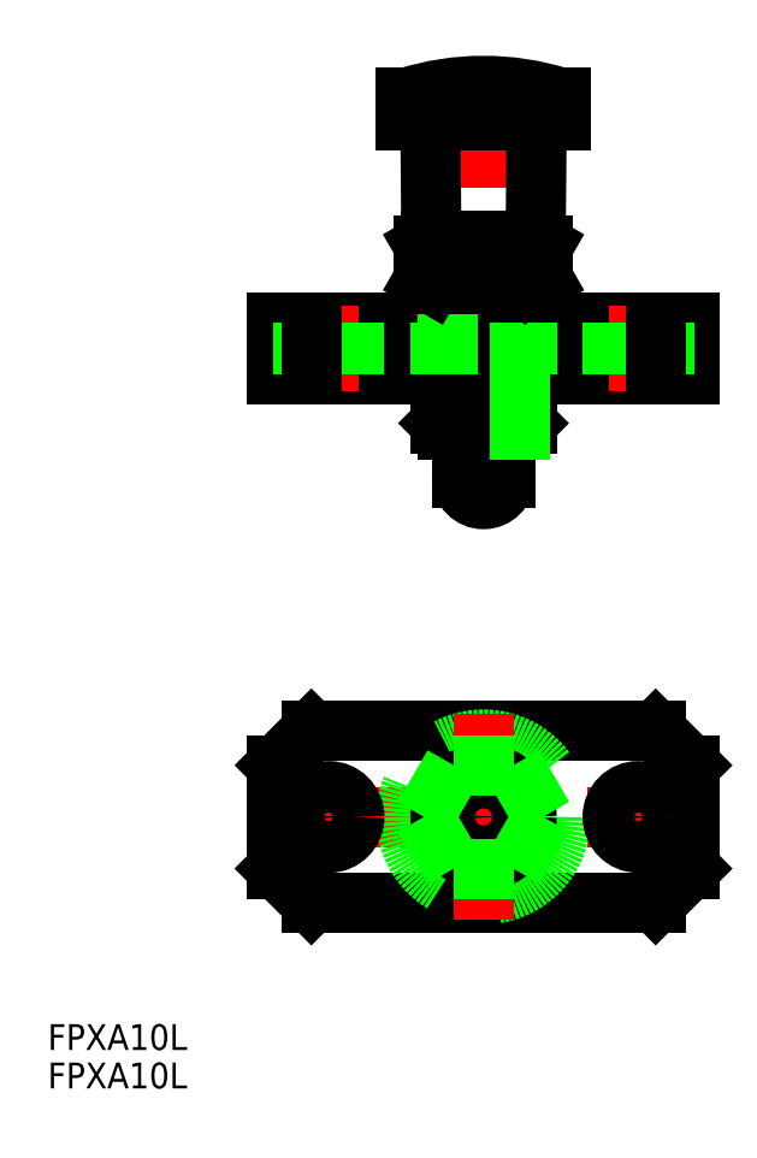
<metadata>
{"format":"dxf","ext":"dxf","renderer":"ezdxf+matplotlib","layout":"modelspace","background":"white","min_lineweight":24,"dpi":150}
</metadata>
<code>
0
SECTION
2
ENTITIES
0
LINE
8
CENTER
10
-9.24e-14
20
34.92
30
0
11
-2.072e-13
21
86.92
31
0
0
ARC
8
0
10
-9.64e-14
20
39.42
30
0
40
2.5
50
180
51
0
0
LINE
8
0
10
9
20
83.52
30
0
11
-9
21
83.52
31
0
0
LINE
8
0
10
9
20
80.92
30
0
11
-9
21
80.92
31
0
0
LINE
8
0
10
-5
20
59.92
30
0
11
5
21
59.92
31
0
0
ARC
8
0
10
-1.985e-13
20
55.29
30
0
40
29.63
50
72.32
51
107.7
0
LINE
8
0
10
4.188
20
59.92
30
0
11
5
21
61.32
31
0
0
LINE
8
0
10
-6.055
20
66.92
30
0
11
-6.156
21
78.44
31
0
0
LINE
8
0
10
4.188
20
59.92
30
0
11
4.188
21
57.42
31
0
0
LINE
8
0
10
-4.188
20
44.92
30
0
11
-4.188
21
51.42
31
0
0
LINE
8
0
10
-5
20
61.92
30
0
11
-5
21
57.42
31
0
0
LINE
8
0
10
-4.188
20
44.92
30
0
11
4.188
21
44.92
31
0
0
LINE
8
0
10
-2.5
20
39.42
30
0
11
-2.5
21
44.92
31
0
0
LINE
8
0
10
2.5
20
39.42
30
0
11
2.5
21
44.92
31
0
0
LINE
8
0
10
-4.188
20
59.92
30
0
11
-5
21
61.32
31
0
0
ARC
8
0
10
-8.656
20
78.42
30
0
40
2.5
50
0.5
51
90
0
LINE
8
0
10
-9
20
80.92
30
0
11
-9
21
83.52
31
0
0
LINE
8
0
10
-5
20
80.92
30
0
11
-5
21
83.52
31
0
0
LINE
8
0
10
-6.25
20
80.92
30
0
11
-6.25
21
83.52
31
0
0
LINE
8
0
10
-7.5
20
80.92
30
0
11
-7.5
21
83.52
31
0
0
LINE
8
0
10
-8.5
20
80.92
30
0
11
-8.5
21
83.52
31
0
0
LINE
8
0
10
-2.198e-13
20
80.92
30
0
11
-2.198e-13
21
83.52
31
0
0
LINE
8
0
10
-1.25
20
80.92
30
0
11
-1.25
21
83.52
31
0
0
LINE
8
0
10
-2.5
20
80.92
30
0
11
-2.5
21
83.52
31
0
0
LINE
8
0
10
-3.75
20
80.92
30
0
11
-3.75
21
83.52
31
0
0
LINE
8
0
10
1.25
20
80.92
30
0
11
1.25
21
83.52
31
0
0
LINE
8
0
10
3.75
20
80.92
30
0
11
3.75
21
83.52
31
0
0
LINE
8
0
10
2.5
20
80.92
30
0
11
2.5
21
83.52
31
0
0
LINE
8
0
10
6.055
20
66.92
30
0
11
6.156
21
78.44
31
0
0
LINE
8
0
10
5
20
45.73
30
0
11
5
21
51.42
31
0
0
ARC
8
0
10
8.656
20
78.42
30
0
40
2.5
50
90
51
179.5
0
LINE
8
0
10
9
20
80.92
30
0
11
9
21
83.52
31
0
0
LINE
8
0
10
8.5
20
80.92
30
0
11
8.5
21
83.52
31
0
0
LINE
8
0
10
7.5
20
80.92
30
0
11
7.5
21
83.52
31
0
0
LINE
8
0
10
6.25
20
80.92
30
0
11
6.25
21
83.52
31
0
0
LINE
8
0
10
5
20
80.92
30
0
11
5
21
83.52
31
0
0
LINE
8
0
10
-20
20
-10
30
0
11
20
21
-10
31
0
0
LINE
8
0
10
-20
20
10
30
0
11
20
21
10
31
0
0
LINE
8
CENTER
10
-26
20
0
30
0
11
26
21
0
31
0
0
CIRCLE
8
0
10
0
20
0
30
0
40
9
0
CIRCLE
8
0
10
0
20
0
30
0
40
4.188
0
LINE
8
CENTER
10
0
20
12
30
0
11
0
21
-12
31
0
0
CIRCLE
8
0
10
0
20
0
30
0
40
5
0
CIRCLE
8
0
10
0
20
0
30
0
40
2.5
0
LINE
8
0
10
24
20
6
30
0
11
24
21
-6
31
0
0
LINE
8
0
10
-24
20
6
30
0
11
-24
21
-6
31
0
0
LINE
8
CENTER
10
18
20
5
30
0
11
18
21
-5
31
0
0
LINE
8
CENTER
10
-18
20
5
30
0
11
-18
21
-5
31
0
0
LINE
8
0
10
-4.188
20
44.92
30
0
11
-5
21
45.73
31
0
0
LINE
8
0
10
4.188
20
44.92
30
0
11
5
21
45.73
31
0
0
LINE
8
0
10
-5
20
45.73
30
0
11
5
21
45.73
31
0
0
LINE
8
0
10
-24
20
57.42
30
0
11
24
21
57.42
31
0
0
LINE
8
0
10
-24
20
51.42
30
0
11
24
21
51.42
31
0
0
LINE
8
0
10
24
20
51.42
30
0
11
24
21
57.42
31
0
0
LINE
8
0
10
-24
20
51.42
30
0
11
-24
21
57.42
31
0
0
LINE
8
CENTER
10
18
20
49.42
30
0
11
18
21
59.42
31
0
0
LINE
8
CENTER
10
-18
20
49.42
30
0
11
-18
21
59.42
31
0
0
LINE
8
0
10
15
20
51.42
30
0
11
15
21
57.42
31
0
0
LINE
8
0
10
21
20
51.42
30
0
11
21
21
57.42
31
0
0
LINE
8
0
10
-21
20
51.42
30
0
11
-21
21
57.42
31
0
0
LINE
8
0
10
-15
20
51.42
30
0
11
-15
21
57.42
31
0
0
CIRCLE
8
0
10
-18
20
0
30
0
40
3
0
CIRCLE
8
0
10
18
20
0
30
0
40
3
0
LINE
8
0
10
6.928
20
-3.6e-15
30
0
11
3.464
21
6
31
0
0
LINE
8
0
10
3.464
20
6
30
0
11
-3.464
21
6
31
0
0
LINE
8
0
10
-6.928
20
3.6e-15
30
0
11
-3.464
21
-6
31
0
0
LINE
8
0
10
-3.464
20
6
30
0
11
-6.928
21
3.6e-15
31
0
0
LINE
8
0
10
-3.464
20
-6
30
0
11
3.464
21
-6
31
0
0
LINE
8
0
10
3.464
20
-6
30
0
11
6.928
21
-3.6e-15
31
0
0
LINE
8
0
10
-24
20
6
30
0
11
-20
21
10
31
0
0
LINE
8
0
10
-24
20
-6
30
0
11
-20
21
-10
31
0
0
LINE
8
0
10
24
20
-6
30
0
11
20
21
-10
31
0
0
LINE
8
0
10
24
20
6
30
0
11
20
21
10
31
0
0
LINE
8
0
10
-20
20
51.42
30
0
11
-20
21
57.42
31
0
0
LINE
8
0
10
20
20
51.42
30
0
11
20
21
57.42
31
0
0
LINE
8
0
10
-4.188
20
57.42
30
0
11
-4.188
21
59.92
31
0
0
LINE
8
0
10
-5
20
51.42
30
0
11
-5
21
45.73
31
0
0
LINE
8
0
10
4.188
20
51.42
30
0
11
4.188
21
44.92
31
0
0
LINE
8
0
10
5
20
57.42
30
0
11
5
21
61.92
31
0
0
LINE
8
0
10
-5
20
57.42
30
0
11
-5
21
51.42
31
0
0
LINE
8
0
10
-4.188
20
57.42
30
0
11
-4.188
21
51.42
31
0
0
LINE
8
0
10
4.188
20
57.42
30
0
11
4.188
21
51.42
31
0
0
LINE
8
0
10
5
20
57.42
30
0
11
5
21
51.42
31
0
0
INSERT
8
0
2
*U2
10
0
20
0
30
0
0
INSERT
8
0
2
*U3
10
0
20
0
30
0
0
LINE
8
0
10
-6.055
20
66.92
30
0
11
6.055
21
66.92
31
0
0
LINE
8
0
10
-6
20
61.92
30
0
11
6
21
61.92
31
0
0
ARC
8
0
10
-5.196
20
63.85
30
0
40
3.067
50
55.62
51
115.6
0
ARC
8
0
10
-5.196
20
64.98
30
0
40
3.067
50
244.4
51
304.4
0
LINE
8
0
10
-6.928
20
66.38
30
0
11
-6.928
21
62.45
31
0
0
LINE
8
0
10
-6
20
66.92
30
0
11
-6.928
21
66.38
31
0
0
LINE
8
0
10
-6
20
61.92
30
0
11
-6.928
21
62.45
31
0
0
ARC
8
0
10
5.196
20
63.85
30
0
40
3.067
50
64.38
51
124.4
0
ARC
8
0
10
5.196
20
64.98
30
0
40
3.067
50
235.6
51
295.6
0
LINE
8
0
10
-3.464
20
62.45
30
0
11
-3.464
21
66.38
31
0
0
LINE
8
0
10
3.464
20
66.38
30
0
11
3.464
21
62.45
31
0
0
ARC
8
0
10
-2.096e-13
20
55.45
30
0
40
11.46
50
72.41
51
107.6
0
ARC
8
0
10
-1.528e-13
20
73.38
30
0
40
11.46
50
252.4
51
287.6
0
LINE
8
0
10
6.928
20
62.45
30
0
11
6.928
21
66.38
31
0
0
LINE
8
0
10
6
20
66.92
30
0
11
6.928
21
66.38
31
0
0
LINE
8
0
10
6
20
61.92
30
0
11
6.928
21
62.45
31
0
0
VIEWPORT
8
0
10
128.5
20
97.5
30
0
40
622.9
41
222.2
68
     1
69
     1
0
VIEWPORT
8
0
10
128.5
20
97.5
30
0
40
205.6
41
156
68
     2
69
     2
0
ENDSEC
0
EOF

</code>
